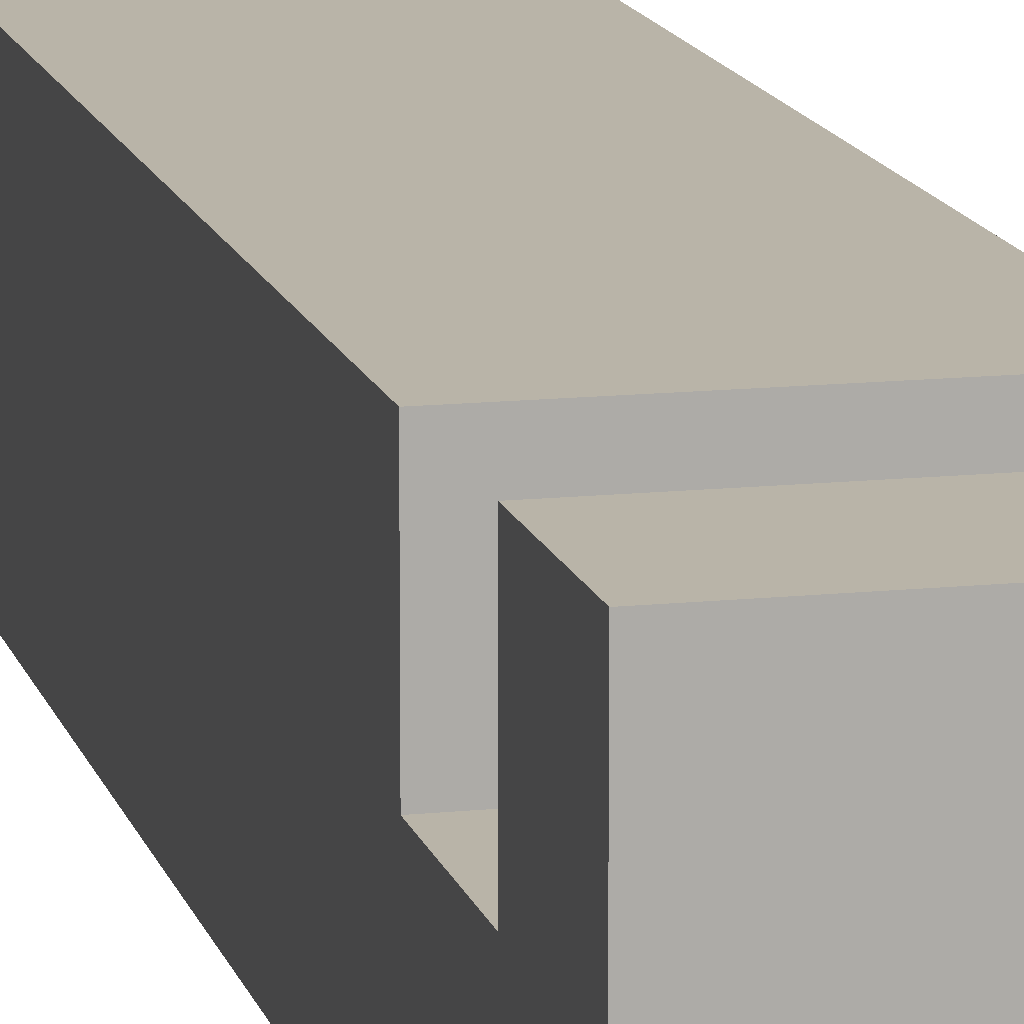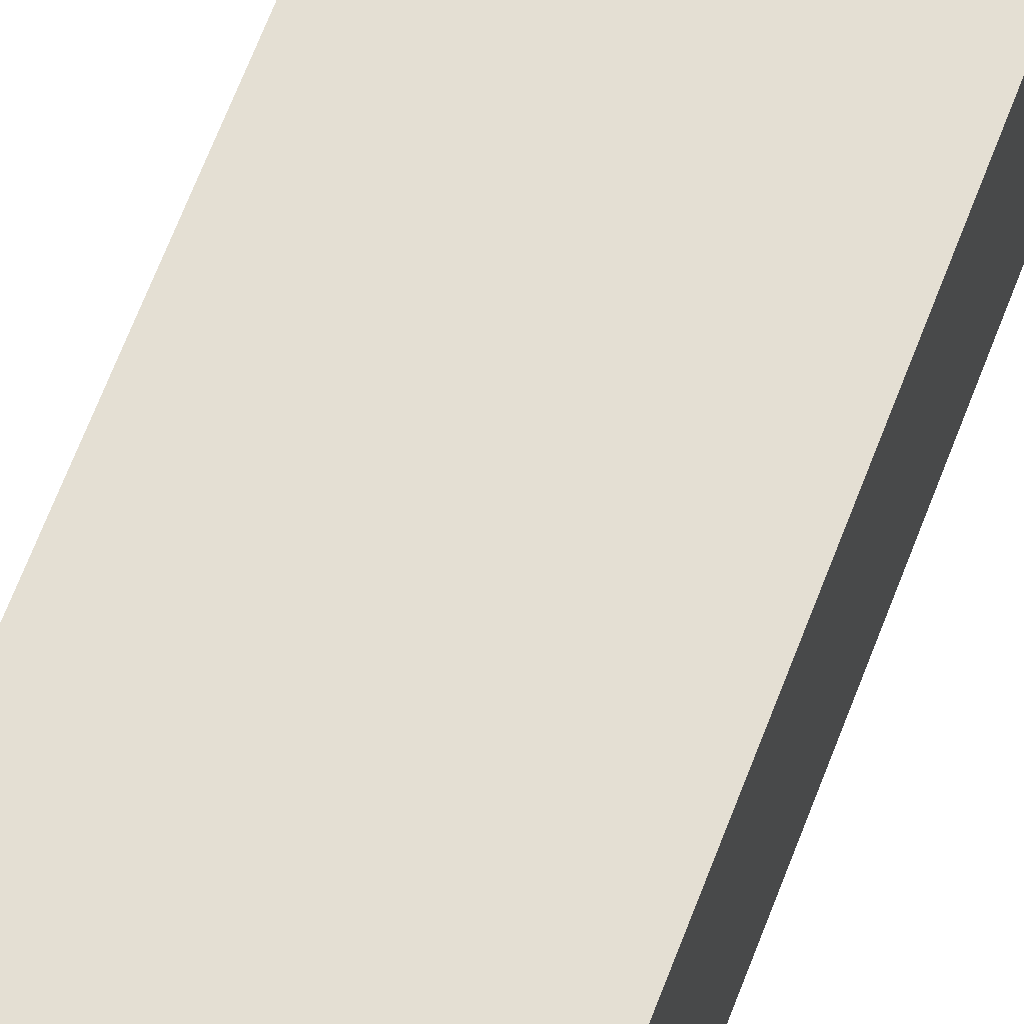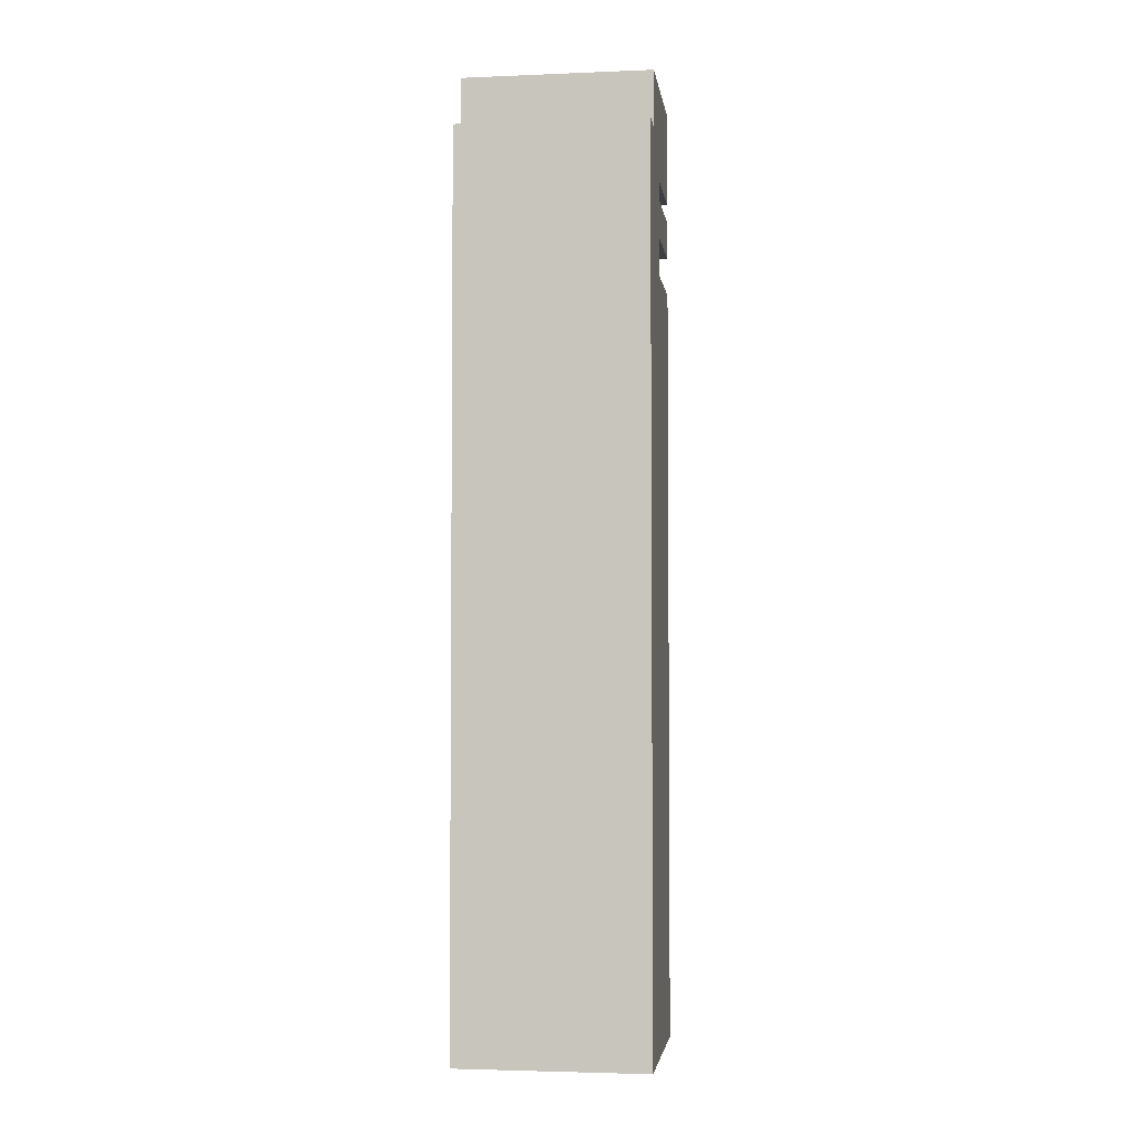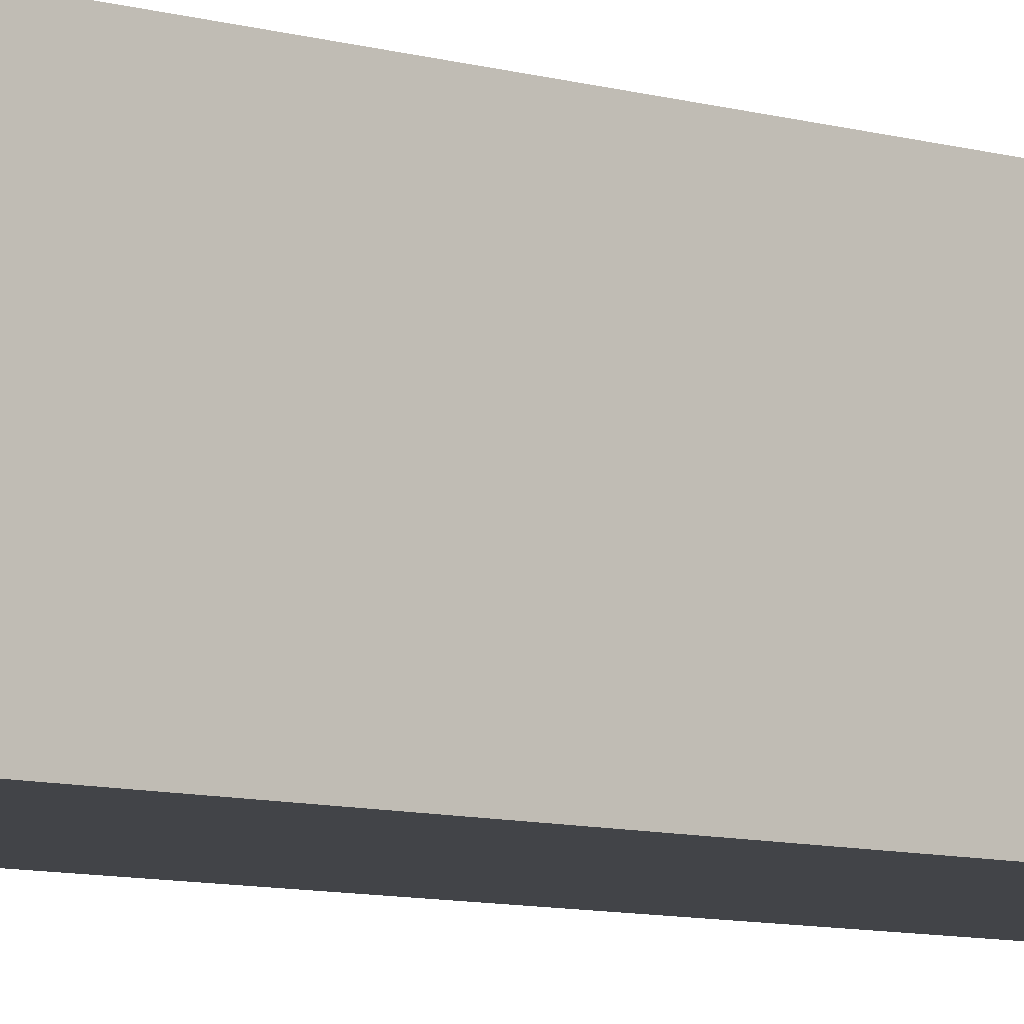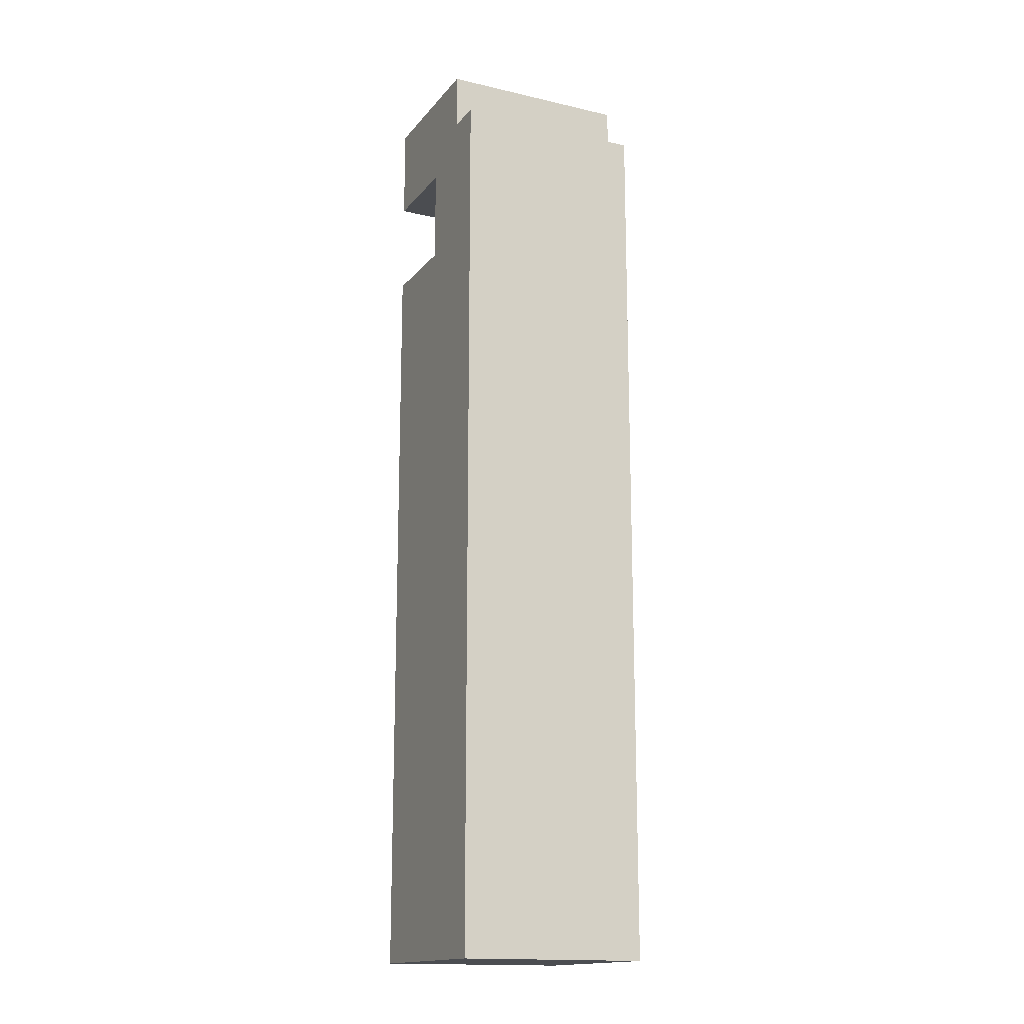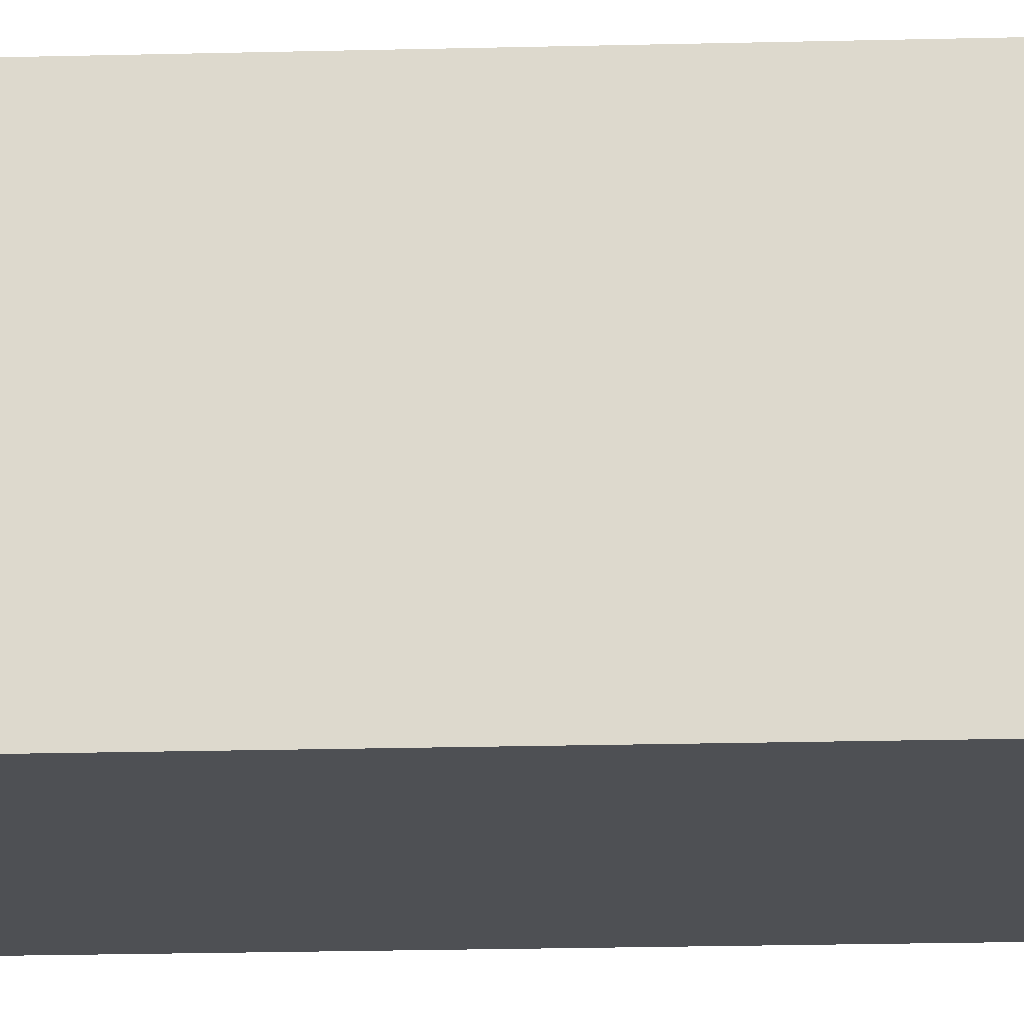
<metadata>
{"format":"obj","ext":"obj","renderer":"f3d","projection":"perspective","resolution":1024,"background":"white","views":[{"elev":13.3,"azim":166.4,"up":"+Z"},{"elev":66.7,"azim":-159.1,"up":"+Z"},{"elev":-3.5,"azim":-172.2,"up":"+Y"},{"elev":-8.0,"azim":-130.2,"up":"+Z"},{"elev":-16.0,"azim":154.5,"up":"+Y"},{"elev":-19.0,"azim":-87.1,"up":"+Z"}]}
</metadata>
<code>
o
v -0.5 0 0.5
v -0.5 0 -0.5
v -0.5 4 0.5
v -0.5 4 0
v -0.5 4 -0.5
v -0.5 4.2 0.5
v -0.5 4.2 0
v -0.5 4.4 0.5
v -0.5 4.4 0
v -0.5 4.5 0.5
v -0.5 4.5 0
v -0.5 4.7 -0.3
v -0.5 4.7 -0.5
v -0.5 5 0.5
v -0.5 5 -0.3
v -0.4 4.2 0.5
v -0.4 4.2 0
v -0.4 4.4 0.5
v -0.4 4.4 0
v 0.5 0 0.5
v 0.5 0 -0.5
v 0.5 4 0.5
v 0.5 4 0
v 0.5 4 -0.5
v 0.5 4.5 0.5
v 0.5 4.5 0
v 0.5 4.7 -0.3
v 0.5 4.7 -0.5
v 0.5 5 0.5
v 0.5 5 -0.3
v -0.5 0 0.5
v -0.5 4 0.5
v -0.5 4.2 0.5
v -0.5 4.4 0.5
v -0.5 4.5 0.5
v -0.5 5 0.5
v -0.4 4.2 0.5
v -0.4 4.4 0.5
v 0.5 0 0.5
v 0.5 4 0.5
v 0.5 4.5 0.5
v 0.5 5 0.5
v -0.5 4 0
v -0.5 4.2 0
v -0.5 4.4 0
v -0.5 4.5 0
v -0.4 4.2 0
v -0.4 4.4 0
v 0.5 4 0
v 0.5 4.5 0
v -0.5 4.7 -0.3
v -0.5 5 -0.3
v 0.5 4.7 -0.3
v 0.5 5 -0.3
v -0.5 0 -0.5
v -0.5 4 -0.5
v -0.5 4.7 -0.5
v 0.5 0 -0.5
v 0.5 4 -0.5
v 0.5 4.7 -0.5
v -0.5 0 0.5
v 0.5 0 0.5
v -0.5 0 -0.5
v 0.5 0 -0.5
v -0.5 4.2 0.5
v -0.4 4.2 0.5
v -0.5 4.2 0
v -0.4 4.2 0
v -0.5 4.5 0.5
v 0.5 4.5 0.5
v -0.5 4.5 0
v 0.5 4.5 0
v -0.5 4 0.5
v 0.5 4 0.5
v -0.5 4 0
v 0.5 4 0
v -0.5 4.4 0.5
v -0.4 4.4 0.5
v -0.5 4.4 0
v -0.4 4.4 0
v -0.5 4.7 -0.3
v 0.5 4.7 -0.3
v -0.5 4.7 -0.5
v 0.5 4.7 -0.5
v -0.5 5 0.5
v 0.5 5 0.5
v -0.5 5 -0.3
v 0.5 5 -0.3
f 3 2 1
f 4 2 3
f 5 2 4
f 7 5 4
f 8 7 6
f 9 5 7
f 9 7 8
f 11 5 9
f 12 5 11
f 12 11 10
f 13 5 12
f 14 12 10
f 15 12 14
f 16 17 18
f 18 17 19
f 20 21 22
f 22 21 23
f 23 21 24
f 23 24 26
f 26 24 27
f 25 26 27
f 27 24 28
f 25 27 29
f 29 27 30
f 37 34 33
f 38 34 37
f 39 32 31
f 40 32 39
f 41 36 35
f 42 36 41
f 47 44 43
f 48 46 45
f 49 47 43
f 49 48 47
f 50 46 48
f 50 48 49
f 51 52 53
f 53 52 54
f 55 56 58
f 56 57 59
f 58 56 59
f 59 57 60
f 63 62 61
f 64 62 63
f 67 66 65
f 68 66 67
f 71 70 69
f 72 70 71
f 73 74 75
f 75 74 76
f 77 78 79
f 79 78 80
f 81 82 83
f 83 82 84
f 85 86 87
f 87 86 88

</code>
